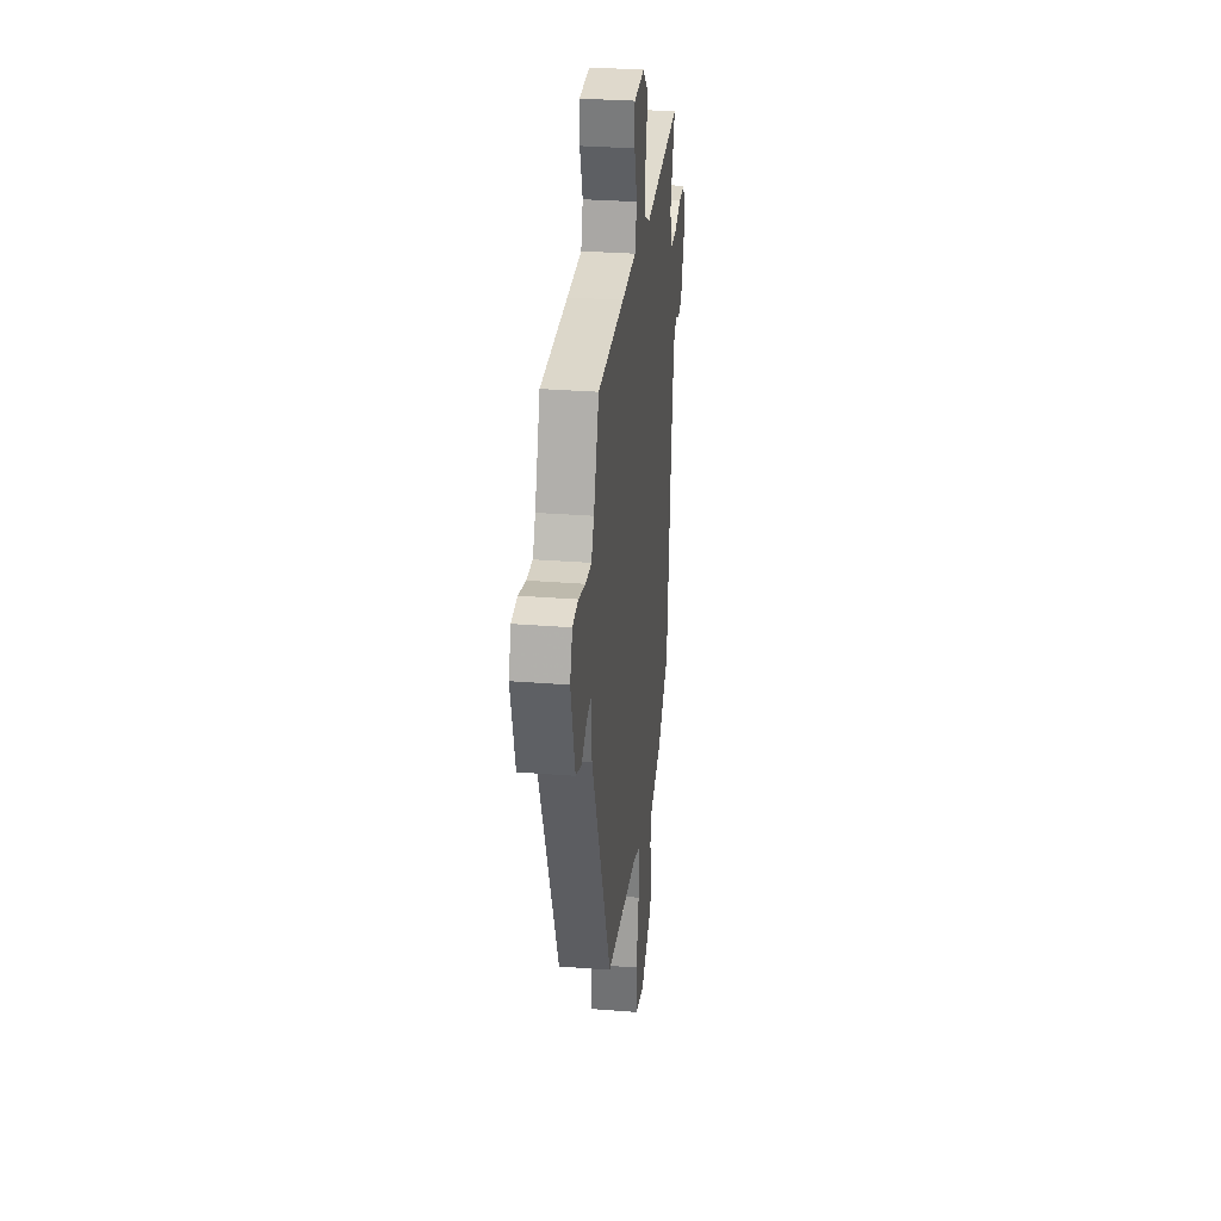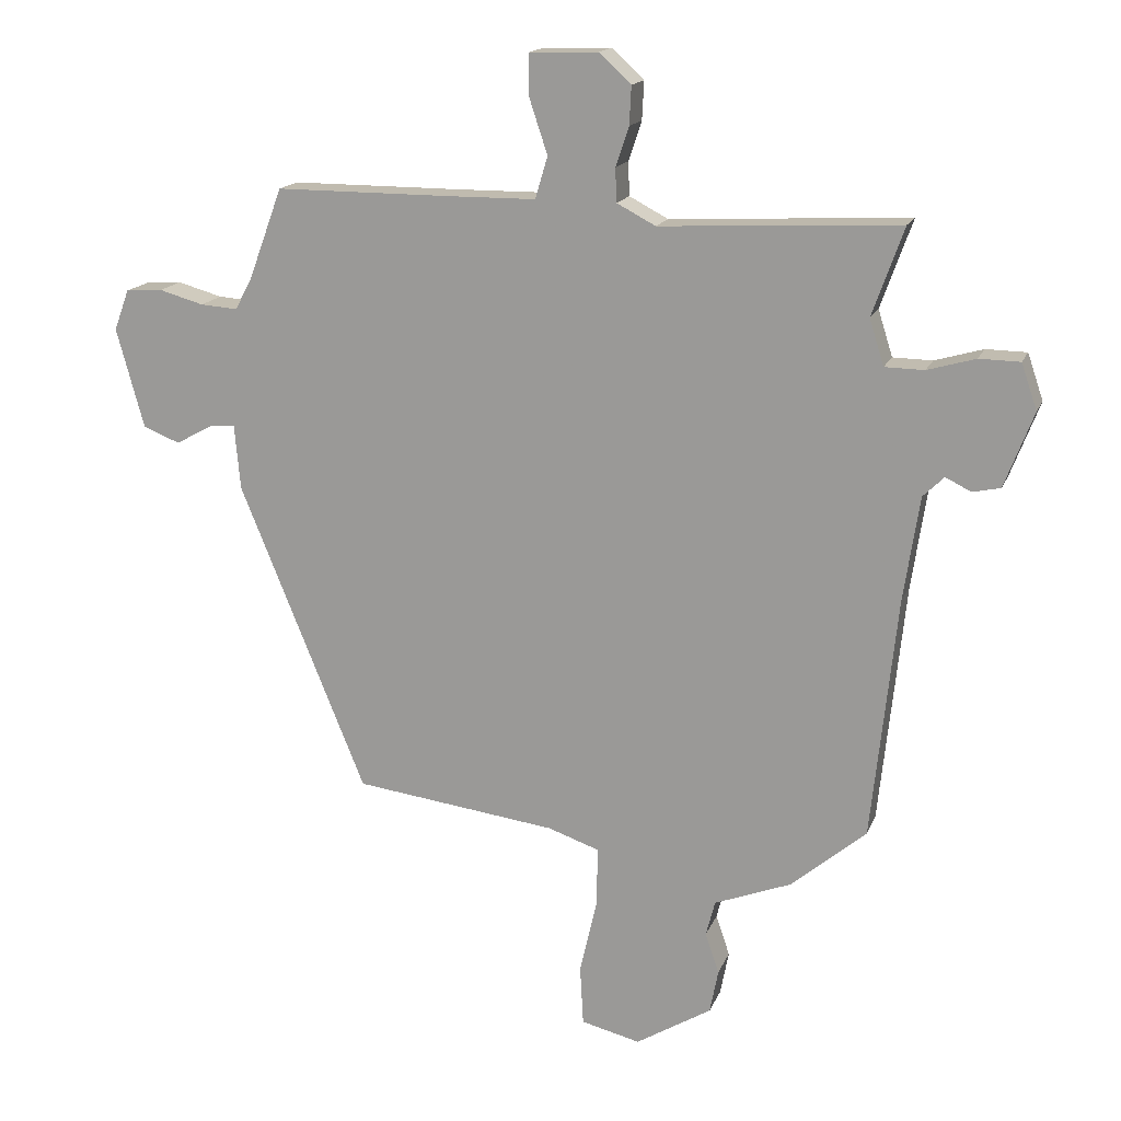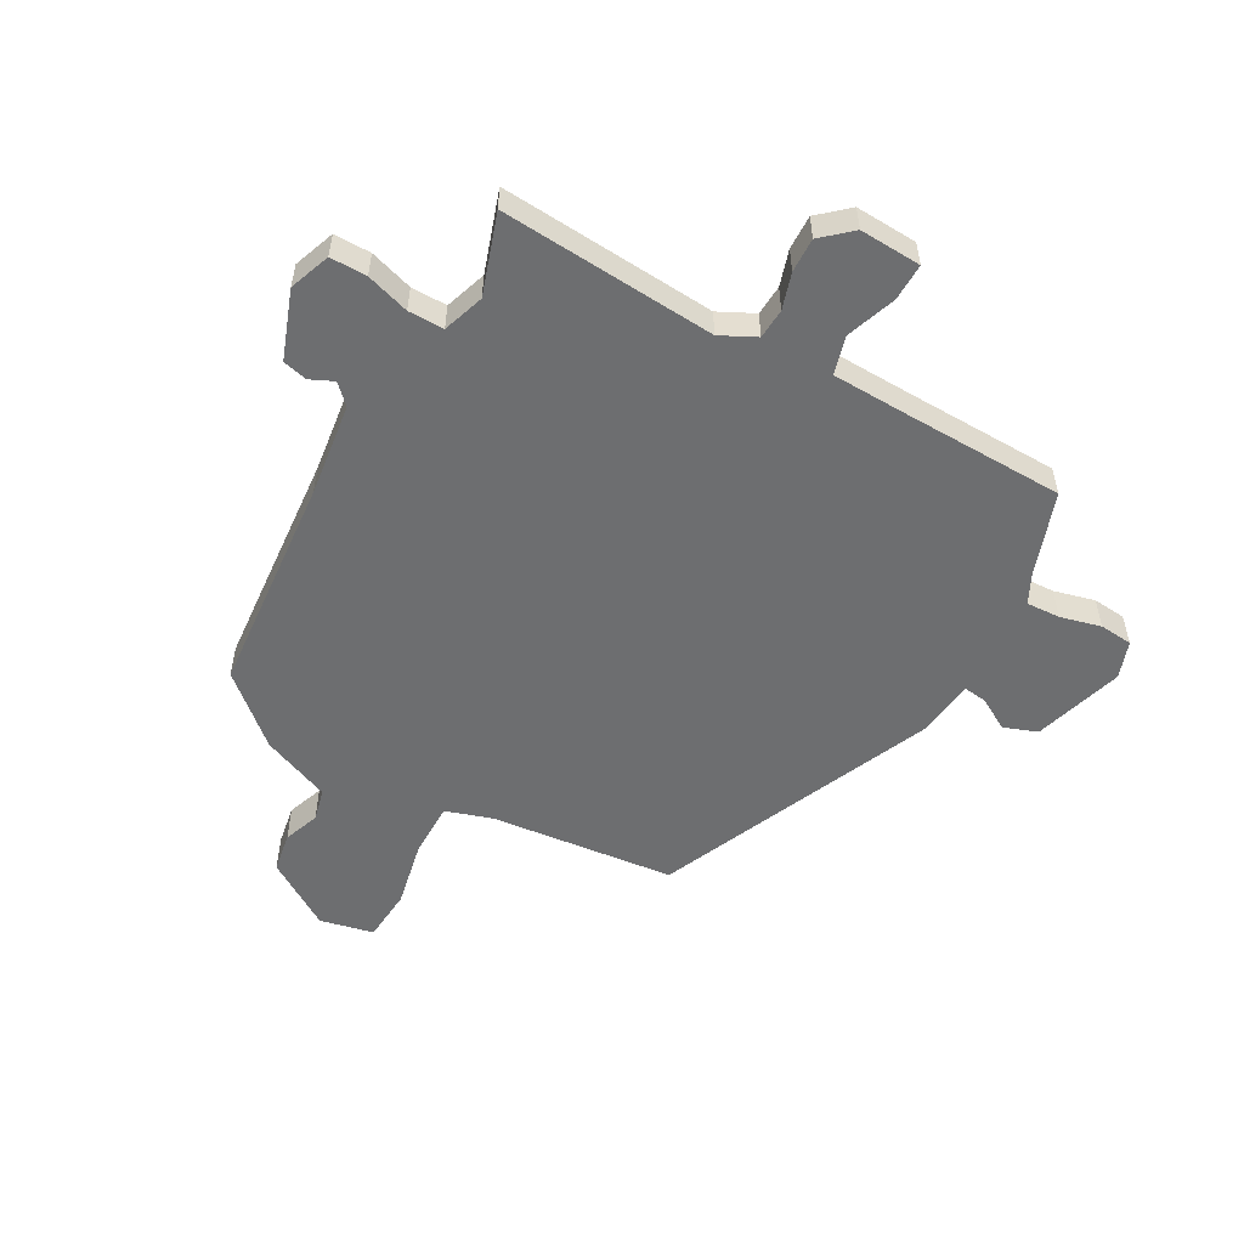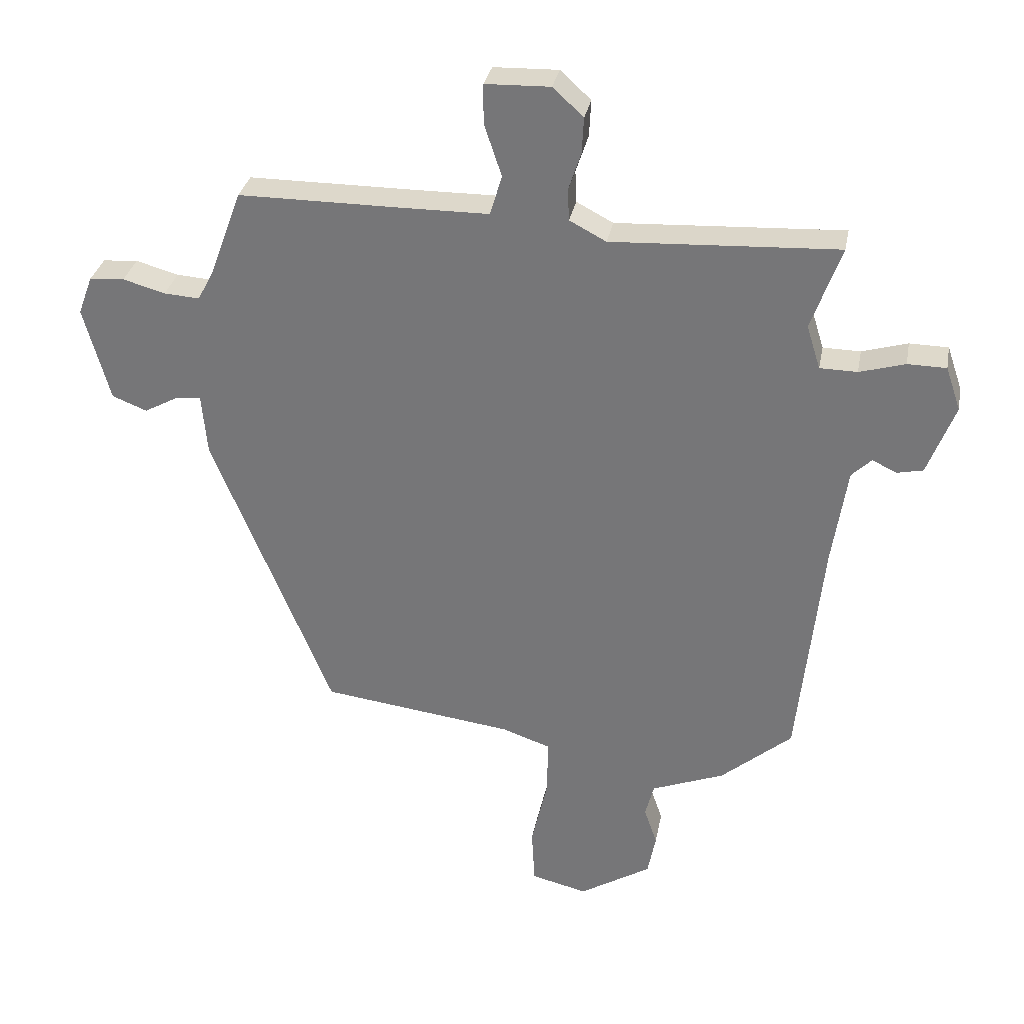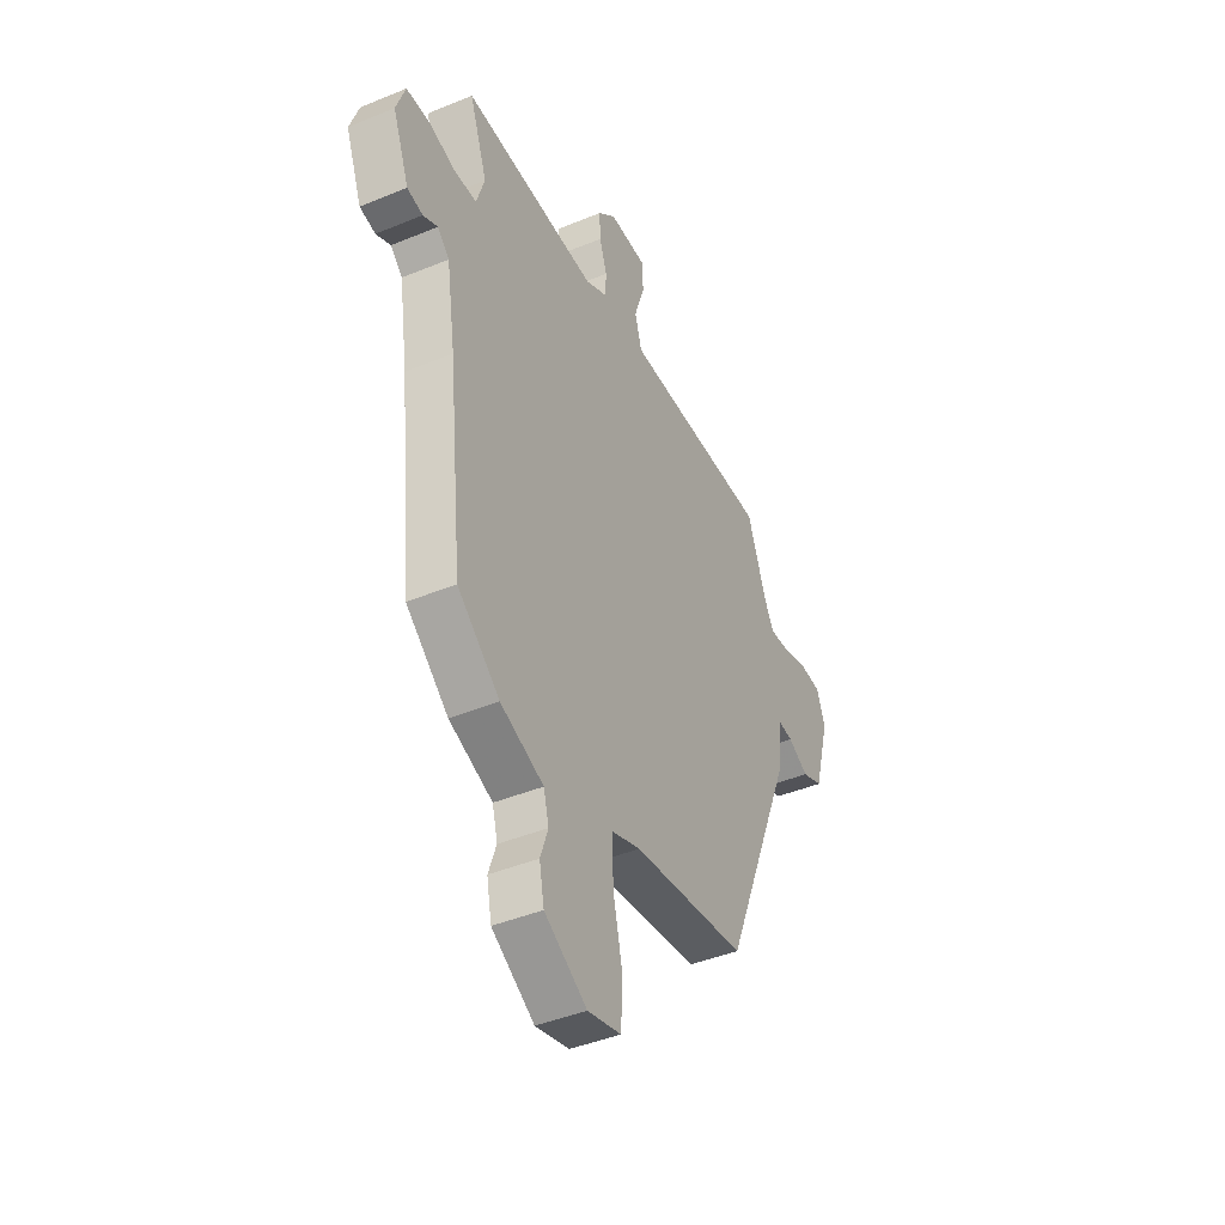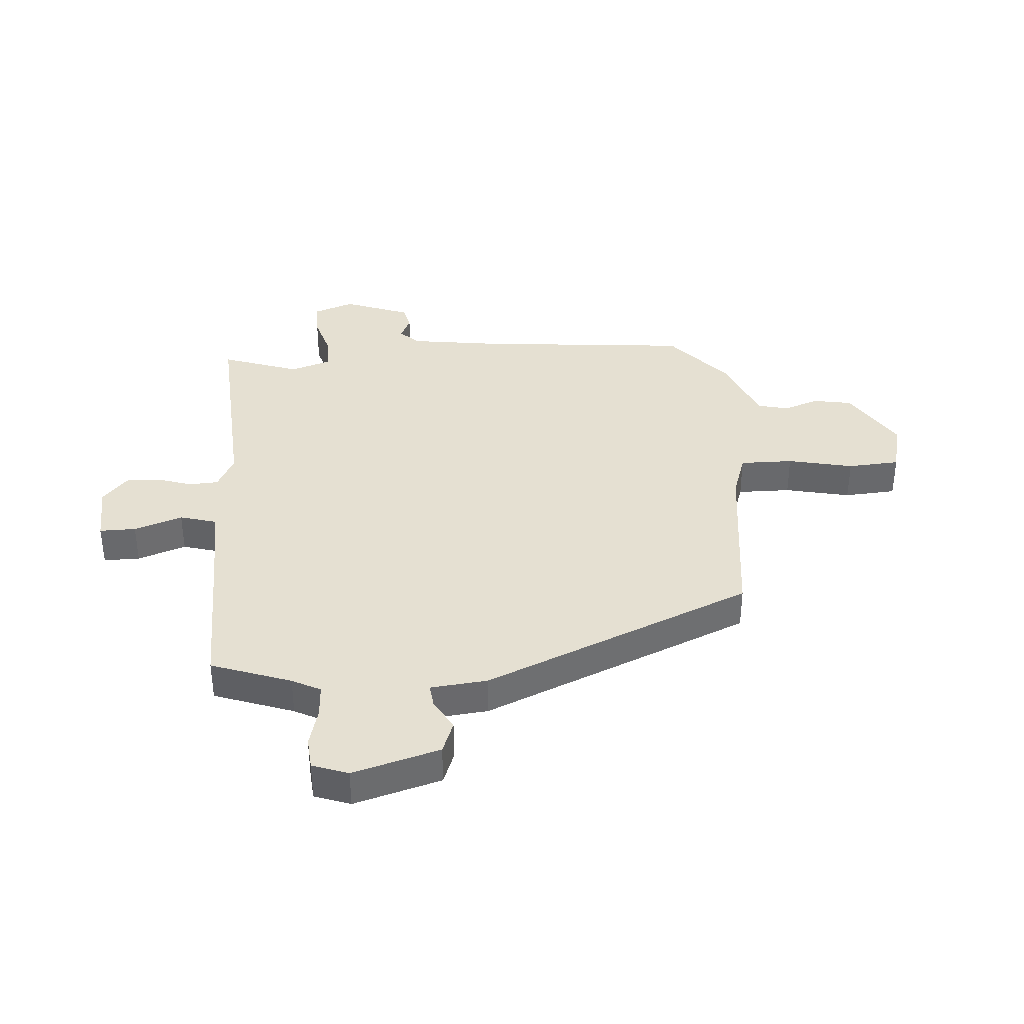
<metadata>
{"format":"obj","ext":"obj","renderer":"f3d","projection":"perspective","resolution":1024,"background":"white","views":[{"elev":30.7,"azim":96.5,"up":"+Z"},{"elev":16.1,"azim":-163.2,"up":"+Z"},{"elev":-54.3,"azim":-30.4,"up":"+Y"},{"elev":31.4,"azim":-169.4,"up":"+Z"},{"elev":-42.8,"azim":-63.8,"up":"+Z"},{"elev":37.6,"azim":85.1,"up":"+Y"}]}
</metadata>
<code>
v -0.499 0.07 0.491
v -0.136 0.07 0.473
v -0.077 0.07 0.504
v -0.075 0.07 0.555
v -0.095 0.07 0.615
v -0.098 0.07 0.673
v -0.049 0.07 0.718
v 0.055 0.07 0.715
v 0.055 0.07 0.652
v 0.027 0.07 0.568
v 0.046 0.07 0.504
v 0.188 0.07 0.503
v 0.447 0.07 0.503
v 0.498 0.07 0.365
v 0.524 0.07 0.316
v 0.581 0.07 0.32
v 0.649 0.07 0.339
v 0.705 0.07 0.335
v 0.728 0.07 0.273
v 0.686 0.07 0.121
v 0.63 0.07 0.099
v 0.575 0.07 0.129
v 0.535 0.07 0.133
v 0.526 0.07 0.034
v 0.334 0.07 -0.435
v 0.025 0.07 -0.475
v -0.053 0.07 -0.502
v -0.051 0.07 -0.594
v -0.025 0.07 -0.707
v -0.03 0.07 -0.797
v -0.12 0.07 -0.819
v -0.235 0.07 -0.749
v -0.248 0.07 -0.682
v -0.227 0.07 -0.621
v -0.241 0.07 -0.567
v -0.358 0.07 -0.522
v -0.472 0.07 -0.426
v -0.511 0.07 -0.057
v -0.535 0.07 0.101
v -0.567 0.07 0.132
v -0.606 0.07 0.113
v -0.648 0.07 0.122
v -0.692 0.07 0.236
v -0.668 0.07 0.306
v -0.606 0.07 0.307
v -0.533 0.07 0.286
v -0.473 0.07 0.287
v -0.451 0.07 0.357
v -0.499 0 0.491
v -0.136 0 0.473
v -0.077 0 0.504
v -0.075 0 0.555
v -0.095 0 0.615
v -0.098 0 0.673
v -0.049 0 0.718
v 0.055 0 0.715
v 0.055 0 0.652
v 0.027 0 0.568
v 0.046 0 0.504
v 0.188 0 0.503
v 0.447 0 0.503
v 0.498 0 0.365
v 0.524 0 0.316
v 0.581 0 0.32
v 0.649 0 0.339
v 0.705 0 0.335
v 0.728 0 0.273
v 0.686 0 0.121
v 0.63 0 0.099
v 0.575 0 0.129
v 0.535 0 0.133
v 0.526 0 0.034
v 0.334 0 -0.435
v 0.025 0 -0.475
v -0.053 0 -0.502
v -0.051 0 -0.594
v -0.025 0 -0.707
v -0.03 0 -0.797
v -0.12 0 -0.819
v -0.235 0 -0.749
v -0.248 0 -0.682
v -0.227 0 -0.621
v -0.241 0 -0.567
v -0.358 0 -0.522
v -0.472 0 -0.426
v -0.511 0 -0.057
v -0.535 0 0.101
v -0.567 0 0.132
v -0.606 0 0.113
v -0.648 0 0.122
v -0.692 0 0.236
v -0.668 0 0.306
v -0.606 0 0.307
v -0.533 0 0.286
v -0.473 0 0.287
v -0.451 0 0.357
f 43 44 45 46
f 43 46 47
f 40 41 42 43
f 40 43 47
f 39 40 47
f 38 39 47
f 35 36 37 38
f 35 38 47 48
f 31 32 33 34
f 31 34 35 48
f 28 29 30 31
f 27 28 31 48
f 23 24 25 26
f 23 26 27 48
f 19 20 21 22
f 16 17 18 19
f 15 16 19 22
f 14 15 22 23
f 12 13 14 23
f 7 8 9 10
f 7 10 11
f 4 5 6 7
f 3 4 7 11
f 2 3 11 12
f 48 1 2
f 2 12 23 48
f 94 93 92 91
f 95 94 91
f 91 90 89 88
f 95 91 88
f 95 88 87
f 95 87 86
f 86 85 84 83
f 96 95 86 83
f 82 81 80 79
f 96 83 82 79
f 79 78 77 76
f 96 79 76 75
f 74 73 72 71
f 96 75 74 71
f 70 69 68 67
f 67 66 65 64
f 70 67 64 63
f 71 70 63 62
f 71 62 61 60
f 58 57 56 55
f 59 58 55
f 55 54 53 52
f 59 55 52 51
f 60 59 51 50
f 50 49 96
f 96 71 60 50
f 1 49 50 2
f 2 50 51 3
f 3 51 52 4
f 4 52 53 5
f 5 53 54 6
f 6 54 55 7
f 7 55 56 8
f 8 56 57 9
f 9 57 58 10
f 10 58 59 11
f 11 59 60 12
f 12 60 61 13
f 13 61 62 14
f 14 62 63 15
f 15 63 64 16
f 16 64 65 17
f 17 65 66 18
f 18 66 67 19
f 19 67 68 20
f 20 68 69 21
f 21 69 70 22
f 22 70 71 23
f 23 71 72 24
f 24 72 73 25
f 25 73 74 26
f 26 74 75 27
f 27 75 76 28
f 28 76 77 29
f 29 77 78 30
f 30 78 79 31
f 31 79 80 32
f 32 80 81 33
f 33 81 82 34
f 34 82 83 35
f 35 83 84 36
f 36 84 85 37
f 37 85 86 38
f 38 86 87 39
f 39 87 88 40
f 40 88 89 41
f 41 89 90 42
f 42 90 91 43
f 43 91 92 44
f 44 92 93 45
f 45 93 94 46
f 46 94 95 47
f 47 95 96 48
f 48 96 49 1

</code>
